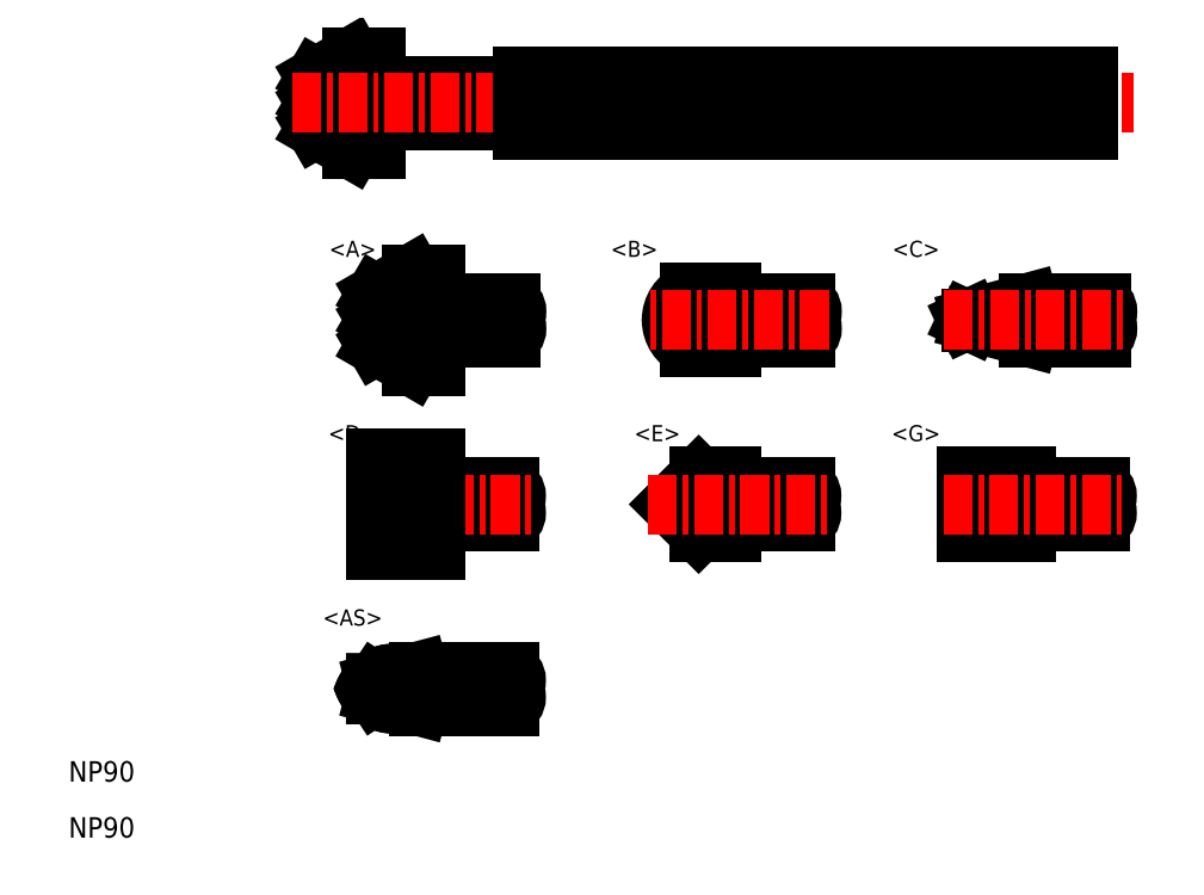
<metadata>
{"format":"dxf","ext":"dxf","renderer":"ezdxf+matplotlib","layout":"modelspace","background":"white","min_lineweight":24,"dpi":150}
</metadata>
<code>
0
SECTION
2
ENTITIES
0
LINE
8
0
10
253.3
20
70.96
30
0
11
253.3
21
73.29
31
0
0
LINE
8
0
10
222.4
20
72.88
30
0
11
228.8
21
72.88
31
0
0
LINE
8
0
10
222.4
20
71.38
30
0
11
228.8
21
71.38
31
0
0
LINE
8
0
10
228.8
20
70.96
30
0
11
228.8
21
73.29
31
0
0
LINE
8
0
10
221.4
20
74.13
30
0
11
219.8
21
73.23
31
0
0
LINE
8
0
10
222.4
20
74.13
30
0
11
221.4
21
74.13
31
0
0
LINE
8
0
10
222.4
20
71.38
30
0
11
222.4
21
72.88
31
0
0
LINE
8
0
10
237.9
20
63.46
30
0
11
241.1
21
63.46
31
0
0
LINE
8
0
10
220.8
20
72.68
30
0
11
219.8
21
72.13
31
0
0
LINE
8
0
10
220.8
20
71.58
30
0
11
219.8
21
72.13
31
0
0
LINE
8
0
10
220.8
20
71.58
30
0
11
219.8
21
71.03
31
0
0
LINE
8
0
10
221.4
20
70.13
30
0
11
219.8
21
71.03
31
0
0
LINE
8
0
10
221.4
20
70.13
30
0
11
222.4
21
70.13
31
0
0
LINE
8
0
10
237.9
20
63.91
30
0
11
236.1
21
63.91
31
0
0
LINE
8
0
10
220.8
20
72.68
30
0
11
219.8
21
73.23
31
0
0
ARC
8
0
10
219.8
20
72.13
30
0
40
1.2
50
277.5
51
82.55
0
LINE
8
0
10
222.4
20
70.13
30
0
11
222.4
21
74.13
31
0
0
LINE
8
0
10
250.8
20
61.96
30
0
11
253.9
21
61.96
31
0
0
LINE
8
0
10
250.8
20
63.46
30
0
11
253.9
21
63.46
31
0
0
ARC
8
0
10
253.8
20
62.34
30
0
40
0.3952
50
288.4
51
71.62
0
ARC
8
0
10
253.8
20
63.09
30
0
40
0.3952
50
288.4
51
71.62
0
ARC
8
0
10
254
20
63.09
30
0
40
0.3952
50
108.4
51
251.6
0
POLYLINE
8
0
66
     1
10
0
20
0
30
0
0
VERTEX
8
0
10
250.9
20
61.96
30
0
0
VERTEX
8
0
10
250.9
20
63.46
30
0
0
SEQEND
8
0
0
LINE
8
0
10
237.9
20
61.96
30
0
11
241.1
21
61.96
31
0
0
ARC
8
0
10
241
20
62.34
30
0
40
0.3952
50
288.4
51
71.62
0
LINE
8
0
10
248.2
20
62.64
30
0
11
248.2
21
62.79
31
0
0
LINE
8
0
10
248.2
20
62.64
30
0
11
248.1
21
62.71
31
0
0
LINE
8
0
10
248.2
20
62.79
30
0
11
248.1
21
62.71
31
0
0
ARC
8
0
10
238.1
20
62.71
30
0
40
2.848
50
179.4
51
180.6
0
LINE
8
0
10
248.2
20
62.79
30
0
11
250.8
21
63.46
31
0
0
LINE
8
0
10
248.2
20
62.64
30
0
11
250.8
21
61.96
31
0
0
LINE
8
0
10
236.1
20
61.51
30
0
11
237.9
21
61.51
31
0
0
ARC
8
0
10
228.1
20
54.34
30
0
40
0.3952
50
288.4
51
71.62
0
LINE
8
0
10
225
20
53.96
30
0
11
228.2
21
53.96
31
0
0
ARC
8
0
10
228.1
20
55.09
30
0
40
0.3952
50
288.4
51
71.62
0
ARC
8
0
10
228.4
20
55.09
30
0
40
0.3952
50
108.4
51
251.6
0
LINE
8
0
10
225
20
55.46
30
0
11
228.2
21
55.46
31
0
0
LINE
8
0
10
223.3
20
54.71
30
0
11
222.4
21
55.58
31
0
0
LINE
8
0
10
223.3
20
54.71
30
0
11
222.4
21
53.84
31
0
0
LINE
8
0
10
225
20
56.71
30
0
11
222.4
21
56.71
31
0
0
LINE
8
0
10
237.9
20
61.51
30
0
11
237.9
21
63.91
31
0
0
LINE
8
0
10
237.9
20
61.96
30
0
11
237.9
21
63.46
31
0
0
ARC
8
0
10
241.2
20
63.09
30
0
40
0.3952
50
108.4
51
251.6
0
ARC
8
0
10
241
20
63.09
30
0
40
0.3952
50
288.4
51
71.62
0
ARC
8
0
10
236.6
20
62.71
30
0
40
1.3
50
112.6
51
247.4
0
LINE
8
CENTER
10
247.1
20
62.71
30
0
11
254.9
21
62.71
31
0
0
LINE
8
CENTER
10
221.4
20
54.71
30
0
11
229.2
21
54.71
31
0
0
LINE
8
CENTER
10
242.1
20
62.71
30
0
11
234.3
21
62.71
31
0
0
LINE
8
CENTER
10
218.8
20
72.13
30
0
11
255.3
21
72.13
31
0
0
LINE
8
0
10
228.8
20
73.29
30
0
11
253.3
21
73.29
31
0
0
LINE
8
0
10
228.8
20
70.96
30
0
11
253.3
21
70.96
31
0
0
LINE
8
0
10
237.8
20
53.51
30
0
11
237.8
21
55.91
31
0
0
LINE
8
0
10
237.8
20
53.96
30
0
11
241.1
21
53.96
31
0
0
LINE
8
0
10
237.8
20
55.46
30
0
11
241.1
21
55.46
31
0
0
ARC
8
0
10
241.2
20
55.09
30
0
40
0.3952
50
108.4
51
251.6
0
ARC
8
0
10
240.9
20
55.09
30
0
40
0.3952
50
288.4
51
71.62
0
ARC
8
0
10
240.9
20
54.34
30
0
40
0.3952
50
288.4
51
71.62
0
LINE
8
0
10
235.2
20
54.71
30
0
11
236.4
21
55.91
31
0
0
LINE
8
0
10
235.2
20
54.71
30
0
11
236.4
21
53.51
31
0
0
LINE
8
0
10
236.4
20
55.91
30
0
11
236.4
21
53.51
31
0
0
LINE
8
0
10
222.4
20
52.71
30
0
11
225
21
52.71
31
0
0
LINE
8
0
10
236.4
20
53.51
30
0
11
237.8
21
53.51
31
0
0
LINE
8
0
10
237.8
20
55.91
30
0
11
236.4
21
55.91
31
0
0
LINE
8
0
10
250.7
20
53.51
30
0
11
250.7
21
55.91
31
0
0
LINE
8
0
10
250.7
20
53.96
30
0
11
253.9
21
53.96
31
0
0
LINE
8
0
10
250.7
20
55.46
30
0
11
253.9
21
55.46
31
0
0
ARC
8
0
10
254
20
55.09
30
0
40
0.3952
50
108.4
51
251.6
0
ARC
8
0
10
253.8
20
55.09
30
0
40
0.3952
50
288.4
51
71.62
0
ARC
8
0
10
253.8
20
54.34
30
0
40
0.3952
50
288.4
51
71.62
0
LINE
8
0
10
248.1
20
55.91
30
0
11
248.1
21
53.51
31
0
0
LINE
8
0
10
248.1
20
53.51
30
0
11
250.7
21
53.51
31
0
0
LINE
8
0
10
250.7
20
55.91
30
0
11
248.1
21
55.91
31
0
0
LINE
8
CENTER
10
234.2
20
54.71
30
0
11
242.1
21
54.71
31
0
0
LINE
8
CENTER
10
247.1
20
54.71
30
0
11
254.9
21
54.71
31
0
0
LINE
8
0
10
222.4
20
56.71
30
0
11
222.4
21
52.71
31
0
0
LINE
8
0
10
225
20
52.71
30
0
11
225
21
56.71
31
0
0
TEXT
8
0
10
220.3
20
49.36
30
0
40
0.7
1
<AS>
72
     4
11
221.4
21
49.71
31
0
0
TEXT
8
0
10
220.6
20
57.36
30
0
40
0.7
1
<D>
72
     4
11
221.4
21
57.71
31
0
0
TEXT
8
0
10
233.8
20
57.36
30
0
40
0.7
1
<E>
72
     4
11
234.6
21
57.71
31
0
0
TEXT
8
0
10
245.1
20
57.36
30
0
40
0.7
1
<G>
72
     4
11
245.9
21
57.71
31
0
0
TEXT
8
0
10
245.1
20
65.36
30
0
40
0.7
1
<C>
72
     4
11
245.9
21
65.71
31
0
0
TEXT
8
0
10
232.8
20
65.36
30
0
40
0.7
1
<B>
72
     4
11
233.6
21
65.71
31
0
0
TEXT
8
0
10
220.6
20
65.36
30
0
40
0.7
1
<A>
72
     4
11
221.4
21
65.71
31
0
0
TEXT
8
0
10
209.1
20
42.68
30
0
40
0.8891
1
NP90
0
TEXT
8
0
10
209.1
20
40.25
30
0
40
0.8891
1
NP90
0
LINE
8
CENTER
10
221.4
20
62.71
30
0
11
229.3
21
62.71
31
0
0
LINE
8
0
10
225
20
60.71
30
0
11
225
21
64.71
31
0
0
ARC
8
0
10
222.4
20
62.71
30
0
40
1.2
50
277.5
51
82.55
0
LINE
8
0
10
223.4
20
63.26
30
0
11
222.4
21
63.81
31
0
0
LINE
8
0
10
224
20
60.71
30
0
11
225
21
60.71
31
0
0
LINE
8
0
10
224
20
60.71
30
0
11
222.4
21
61.61
31
0
0
LINE
8
0
10
223.4
20
62.16
30
0
11
222.4
21
61.61
31
0
0
LINE
8
0
10
223.4
20
62.16
30
0
11
222.4
21
62.71
31
0
0
LINE
8
0
10
223.4
20
63.26
30
0
11
222.4
21
62.71
31
0
0
LINE
8
0
10
225
20
61.96
30
0
11
225
21
63.46
31
0
0
LINE
8
0
10
225
20
64.71
30
0
11
224
21
64.71
31
0
0
LINE
8
0
10
224
20
64.71
30
0
11
222.4
21
63.81
31
0
0
LINE
8
0
10
225
20
61.96
30
0
11
228.3
21
61.96
31
0
0
LINE
8
0
10
225
20
63.46
30
0
11
228.3
21
63.46
31
0
0
ARC
8
0
10
228.1
20
63.09
30
0
40
0.3952
50
288.4
51
71.62
0
ARC
8
0
10
228.4
20
63.09
30
0
40
0.3952
50
108.4
51
251.6
0
ARC
8
0
10
228.1
20
62.34
30
0
40
0.3952
50
288.4
51
71.62
0
LINE
8
CENTER
10
221.4
20
46.71
30
0
11
229.2
21
46.71
31
0
0
LINE
8
0
10
224.3
20
45.96
30
0
11
228.2
21
45.96
31
0
0
LINE
8
0
10
224.3
20
47.46
30
0
11
228.2
21
47.46
31
0
0
LINE
8
0
10
222.4
20
46.46
30
0
11
224.3
21
45.96
31
0
0
LINE
8
0
10
224.3
20
47.46
30
0
11
224.3
21
45.96
31
0
0
LINE
8
0
10
222.4
20
46.96
30
0
11
224.3
21
47.46
31
0
0
LINE
8
0
10
222.5
20
46.64
30
0
11
222.5
21
46.63
31
0
0
LINE
8
0
10
222.8
20
46.46
30
0
11
222.8
21
46.46
31
0
0
LINE
8
0
10
222.8
20
46.47
30
0
11
222.8
21
46.46
31
0
0
LINE
8
0
10
222.8
20
46.47
30
0
11
222.8
21
46.47
31
0
0
LINE
8
0
10
222.8
20
46.47
30
0
11
222.8
21
46.47
31
0
0
LINE
8
0
10
222.8
20
46.47
30
0
11
222.8
21
46.47
31
0
0
LINE
8
0
10
222.8
20
46.48
30
0
11
222.8
21
46.47
31
0
0
LINE
8
0
10
222.8
20
46.48
30
0
11
222.8
21
46.48
31
0
0
LINE
8
0
10
222.8
20
46.48
30
0
11
222.8
21
46.48
31
0
0
LINE
8
0
10
222.7
20
46.48
30
0
11
222.8
21
46.48
31
0
0
LINE
8
0
10
222.7
20
46.48
30
0
11
222.7
21
46.48
31
0
0
LINE
8
0
10
222.7
20
46.49
30
0
11
222.7
21
46.48
31
0
0
LINE
8
0
10
222.7
20
46.49
30
0
11
222.7
21
46.49
31
0
0
LINE
8
0
10
222.7
20
46.49
30
0
11
222.7
21
46.49
31
0
0
LINE
8
0
10
222.7
20
46.5
30
0
11
222.7
21
46.49
31
0
0
LINE
8
0
10
222.7
20
46.5
30
0
11
222.7
21
46.5
31
0
0
LINE
8
0
10
222.7
20
46.5
30
0
11
222.7
21
46.5
31
0
0
LINE
8
0
10
222.7
20
46.51
30
0
11
222.7
21
46.5
31
0
0
LINE
8
0
10
222.7
20
46.51
30
0
11
222.7
21
46.51
31
0
0
LINE
8
0
10
222.7
20
46.51
30
0
11
222.7
21
46.51
31
0
0
LINE
8
0
10
222.7
20
46.51
30
0
11
222.7
21
46.51
31
0
0
LINE
8
0
10
222.7
20
46.52
30
0
11
222.7
21
46.51
31
0
0
LINE
8
0
10
222.7
20
46.52
30
0
11
222.7
21
46.52
31
0
0
LINE
8
0
10
222.7
20
46.53
30
0
11
222.7
21
46.52
31
0
0
LINE
8
0
10
222.7
20
46.53
30
0
11
222.7
21
46.53
31
0
0
LINE
8
0
10
222.6
20
46.53
30
0
11
222.7
21
46.53
31
0
0
LINE
8
0
10
222.6
20
46.54
30
0
11
222.6
21
46.53
31
0
0
LINE
8
0
10
222.6
20
46.54
30
0
11
222.6
21
46.54
31
0
0
LINE
8
0
10
222.6
20
46.54
30
0
11
222.6
21
46.54
31
0
0
LINE
8
0
10
222.6
20
46.55
30
0
11
222.6
21
46.54
31
0
0
LINE
8
0
10
222.6
20
46.55
30
0
11
222.6
21
46.55
31
0
0
LINE
8
0
10
222.6
20
46.56
30
0
11
222.6
21
46.55
31
0
0
LINE
8
0
10
222.6
20
46.56
30
0
11
222.6
21
46.56
31
0
0
LINE
8
0
10
222.6
20
46.57
30
0
11
222.6
21
46.56
31
0
0
LINE
8
0
10
222.6
20
46.57
30
0
11
222.6
21
46.57
31
0
0
LINE
8
0
10
222.6
20
46.58
30
0
11
222.6
21
46.57
31
0
0
LINE
8
0
10
222.6
20
46.58
30
0
11
222.6
21
46.58
31
0
0
LINE
8
0
10
222.6
20
46.58
30
0
11
222.6
21
46.58
31
0
0
LINE
8
0
10
222.6
20
46.59
30
0
11
222.6
21
46.58
31
0
0
LINE
8
0
10
222.6
20
46.59
30
0
11
222.6
21
46.59
31
0
0
LINE
8
0
10
222.5
20
46.6
30
0
11
222.6
21
46.59
31
0
0
LINE
8
0
10
222.5
20
46.6
30
0
11
222.5
21
46.6
31
0
0
LINE
8
0
10
222.5
20
46.61
30
0
11
222.5
21
46.6
31
0
0
LINE
8
0
10
222.5
20
46.62
30
0
11
222.5
21
46.61
31
0
0
LINE
8
0
10
222.5
20
46.62
30
0
11
222.5
21
46.62
31
0
0
LINE
8
0
10
222.5
20
46.63
30
0
11
222.5
21
46.62
31
0
0
LINE
8
0
10
222.5
20
46.63
30
0
11
222.5
21
46.63
31
0
0
LINE
8
0
10
222.4
20
46.46
30
0
11
222.8
21
46.46
31
0
0
LINE
8
0
10
222.4
20
46.46
30
0
11
222.6
21
46.57
31
0
0
LINE
8
0
10
222.5
20
46.64
30
0
11
222.5
21
46.64
31
0
0
LINE
8
0
10
222.5
20
46.65
30
0
11
222.5
21
46.64
31
0
0
LINE
8
0
10
222.5
20
46.65
30
0
11
222.5
21
46.65
31
0
0
LINE
8
0
10
222.5
20
46.66
30
0
11
222.5
21
46.65
31
0
0
LINE
8
0
10
222.5
20
46.67
30
0
11
222.5
21
46.66
31
0
0
LINE
8
0
10
222.5
20
46.67
30
0
11
222.5
21
46.67
31
0
0
LINE
8
0
10
222.5
20
46.68
30
0
11
222.5
21
46.67
31
0
0
LINE
8
0
10
222.4
20
46.69
30
0
11
222.5
21
46.68
31
0
0
LINE
8
0
10
222.4
20
46.69
30
0
11
222.4
21
46.69
31
0
0
LINE
8
0
10
222.4
20
46.7
30
0
11
222.4
21
46.69
31
0
0
LINE
8
0
10
222.4
20
46.7
30
0
11
222.4
21
46.7
31
0
0
LINE
8
0
10
222.4
20
46.71
30
0
11
222.4
21
46.7
31
0
0
LINE
8
0
10
222.4
20
46.96
30
0
11
222.8
21
46.96
31
0
0
LINE
8
0
10
222.6
20
46.85
30
0
11
222.4
21
46.96
31
0
0
LINE
8
0
10
222.8
20
46.96
30
0
11
222.8
21
46.96
31
0
0
LINE
8
0
10
222.8
20
46.96
30
0
11
222.8
21
46.96
31
0
0
LINE
8
0
10
222.8
20
46.95
30
0
11
222.8
21
46.96
31
0
0
LINE
8
0
10
222.8
20
46.95
30
0
11
222.8
21
46.95
31
0
0
LINE
8
0
10
222.8
20
46.95
30
0
11
222.8
21
46.95
31
0
0
LINE
8
0
10
222.8
20
46.95
30
0
11
222.8
21
46.95
31
0
0
LINE
8
0
10
222.8
20
46.95
30
0
11
222.8
21
46.95
31
0
0
LINE
8
0
10
222.8
20
46.94
30
0
11
222.8
21
46.95
31
0
0
LINE
8
0
10
222.7
20
46.94
30
0
11
222.8
21
46.94
31
0
0
LINE
8
0
10
222.7
20
46.94
30
0
11
222.7
21
46.94
31
0
0
LINE
8
0
10
222.7
20
46.94
30
0
11
222.7
21
46.94
31
0
0
LINE
8
0
10
222.7
20
46.93
30
0
11
222.7
21
46.94
31
0
0
LINE
8
0
10
222.7
20
46.93
30
0
11
222.7
21
46.93
31
0
0
LINE
8
0
10
222.7
20
46.93
30
0
11
222.7
21
46.93
31
0
0
LINE
8
0
10
222.7
20
46.92
30
0
11
222.7
21
46.93
31
0
0
LINE
8
0
10
222.7
20
46.92
30
0
11
222.7
21
46.92
31
0
0
LINE
8
0
10
222.7
20
46.92
30
0
11
222.7
21
46.92
31
0
0
LINE
8
0
10
222.7
20
46.91
30
0
11
222.7
21
46.92
31
0
0
LINE
8
0
10
222.7
20
46.91
30
0
11
222.7
21
46.91
31
0
0
LINE
8
0
10
222.7
20
46.91
30
0
11
222.7
21
46.91
31
0
0
LINE
8
0
10
222.7
20
46.9
30
0
11
222.7
21
46.91
31
0
0
LINE
8
0
10
222.7
20
46.9
30
0
11
222.7
21
46.9
31
0
0
LINE
8
0
10
222.7
20
46.9
30
0
11
222.7
21
46.9
31
0
0
LINE
8
0
10
222.7
20
46.89
30
0
11
222.7
21
46.9
31
0
0
LINE
8
0
10
222.6
20
46.89
30
0
11
222.7
21
46.89
31
0
0
LINE
8
0
10
222.6
20
46.89
30
0
11
222.6
21
46.89
31
0
0
LINE
8
0
10
222.6
20
46.88
30
0
11
222.6
21
46.89
31
0
0
LINE
8
0
10
222.6
20
46.88
30
0
11
222.6
21
46.88
31
0
0
LINE
8
0
10
222.6
20
46.87
30
0
11
222.6
21
46.88
31
0
0
LINE
8
0
10
222.6
20
46.87
30
0
11
222.6
21
46.87
31
0
0
LINE
8
0
10
222.6
20
46.87
30
0
11
222.6
21
46.87
31
0
0
LINE
8
0
10
222.6
20
46.86
30
0
11
222.6
21
46.87
31
0
0
LINE
8
0
10
222.6
20
46.86
30
0
11
222.6
21
46.86
31
0
0
LINE
8
0
10
222.6
20
46.85
30
0
11
222.6
21
46.86
31
0
0
LINE
8
0
10
222.6
20
46.85
30
0
11
222.6
21
46.85
31
0
0
LINE
8
0
10
222.6
20
46.84
30
0
11
222.6
21
46.85
31
0
0
LINE
8
0
10
222.6
20
46.84
30
0
11
222.6
21
46.84
31
0
0
LINE
8
0
10
222.6
20
46.83
30
0
11
222.6
21
46.84
31
0
0
LINE
8
0
10
222.6
20
46.83
30
0
11
222.6
21
46.83
31
0
0
LINE
8
0
10
222.5
20
46.82
30
0
11
222.6
21
46.83
31
0
0
LINE
8
0
10
222.5
20
46.82
30
0
11
222.5
21
46.82
31
0
0
LINE
8
0
10
222.5
20
46.81
30
0
11
222.5
21
46.82
31
0
0
LINE
8
0
10
222.5
20
46.81
30
0
11
222.5
21
46.81
31
0
0
LINE
8
0
10
222.5
20
46.8
30
0
11
222.5
21
46.81
31
0
0
LINE
8
0
10
222.5
20
46.8
30
0
11
222.5
21
46.8
31
0
0
LINE
8
0
10
222.5
20
46.79
30
0
11
222.5
21
46.8
31
0
0
LINE
8
0
10
222.5
20
46.79
30
0
11
222.5
21
46.79
31
0
0
LINE
8
0
10
222.5
20
46.78
30
0
11
222.5
21
46.79
31
0
0
LINE
8
0
10
222.5
20
46.77
30
0
11
222.5
21
46.78
31
0
0
LINE
8
0
10
222.5
20
46.77
30
0
11
222.5
21
46.77
31
0
0
LINE
8
0
10
222.5
20
46.76
30
0
11
222.5
21
46.77
31
0
0
LINE
8
0
10
222.5
20
46.76
30
0
11
222.5
21
46.76
31
0
0
LINE
8
0
10
222.5
20
46.75
30
0
11
222.5
21
46.76
31
0
0
LINE
8
0
10
222.5
20
46.74
30
0
11
222.5
21
46.75
31
0
0
LINE
8
0
10
222.4
20
46.74
30
0
11
222.5
21
46.74
31
0
0
LINE
8
0
10
222.4
20
46.73
30
0
11
222.4
21
46.74
31
0
0
LINE
8
0
10
222.4
20
46.72
30
0
11
222.4
21
46.73
31
0
0
LINE
8
0
10
222.4
20
46.72
30
0
11
222.4
21
46.72
31
0
0
LINE
8
0
10
222.4
20
46.71
30
0
11
222.4
21
46.72
31
0
0
ARC
8
0
10
228.1
20
46.34
30
0
40
0.3952
50
288.4
51
71.62
0
ARC
8
0
10
228.1
20
47.09
30
0
40
0.3952
50
288.4
51
71.62
0
ARC
8
0
10
228.4
20
47.09
30
0
40
0.3952
50
108.4
51
251.6
0
ENDSEC
0
EOF

</code>
